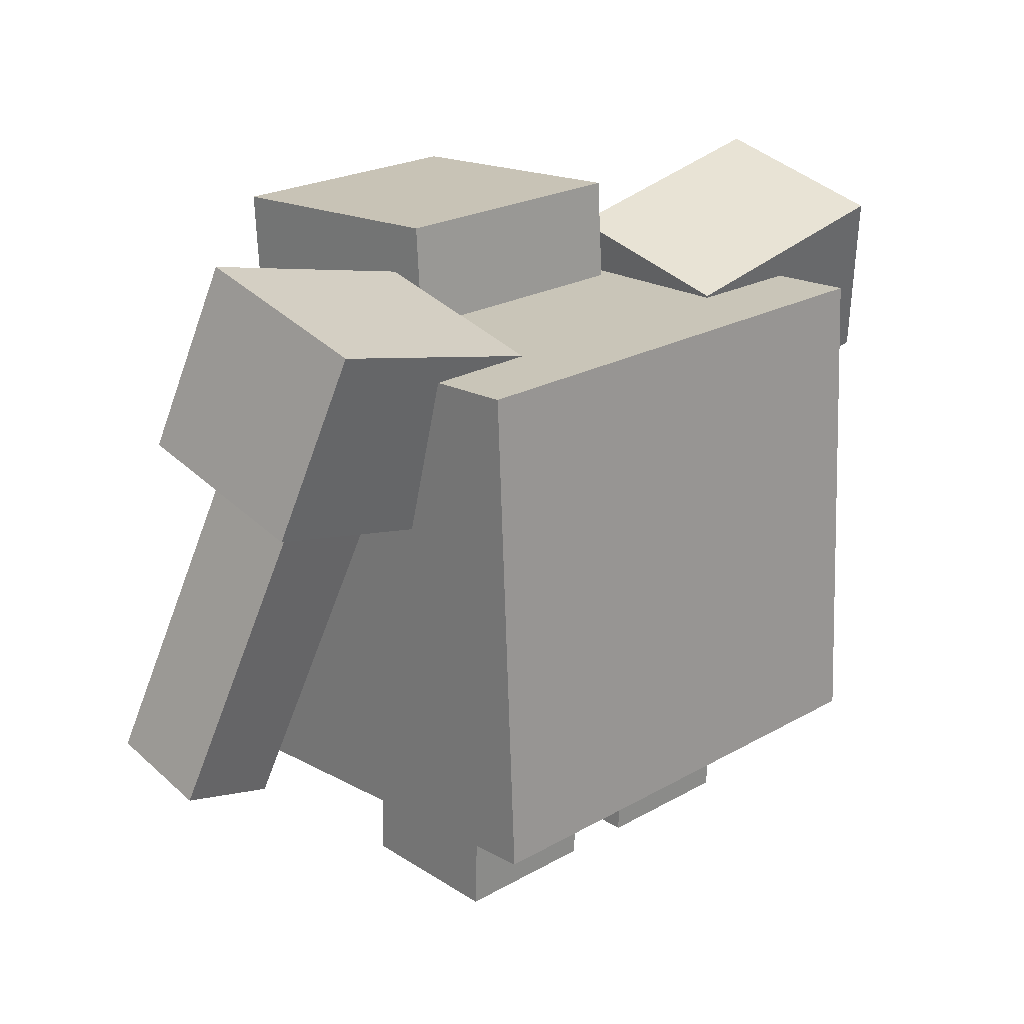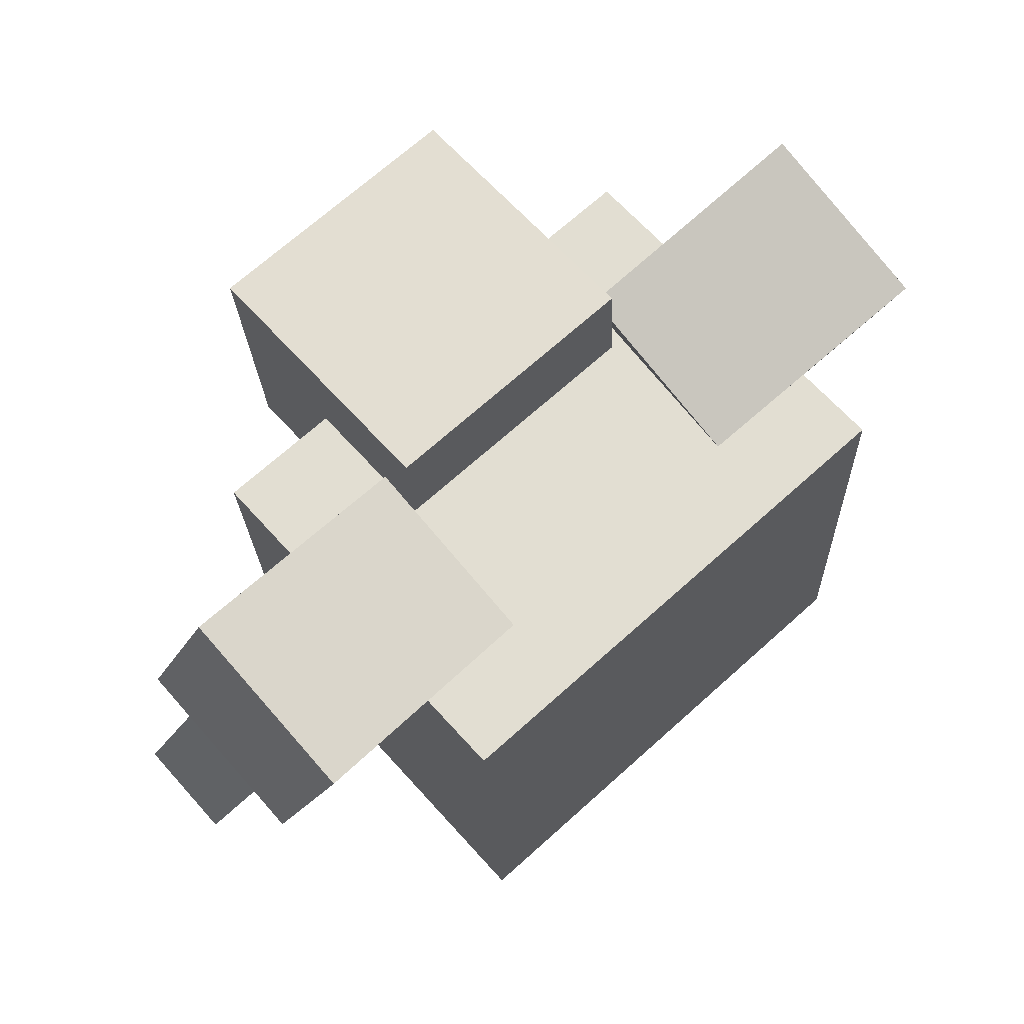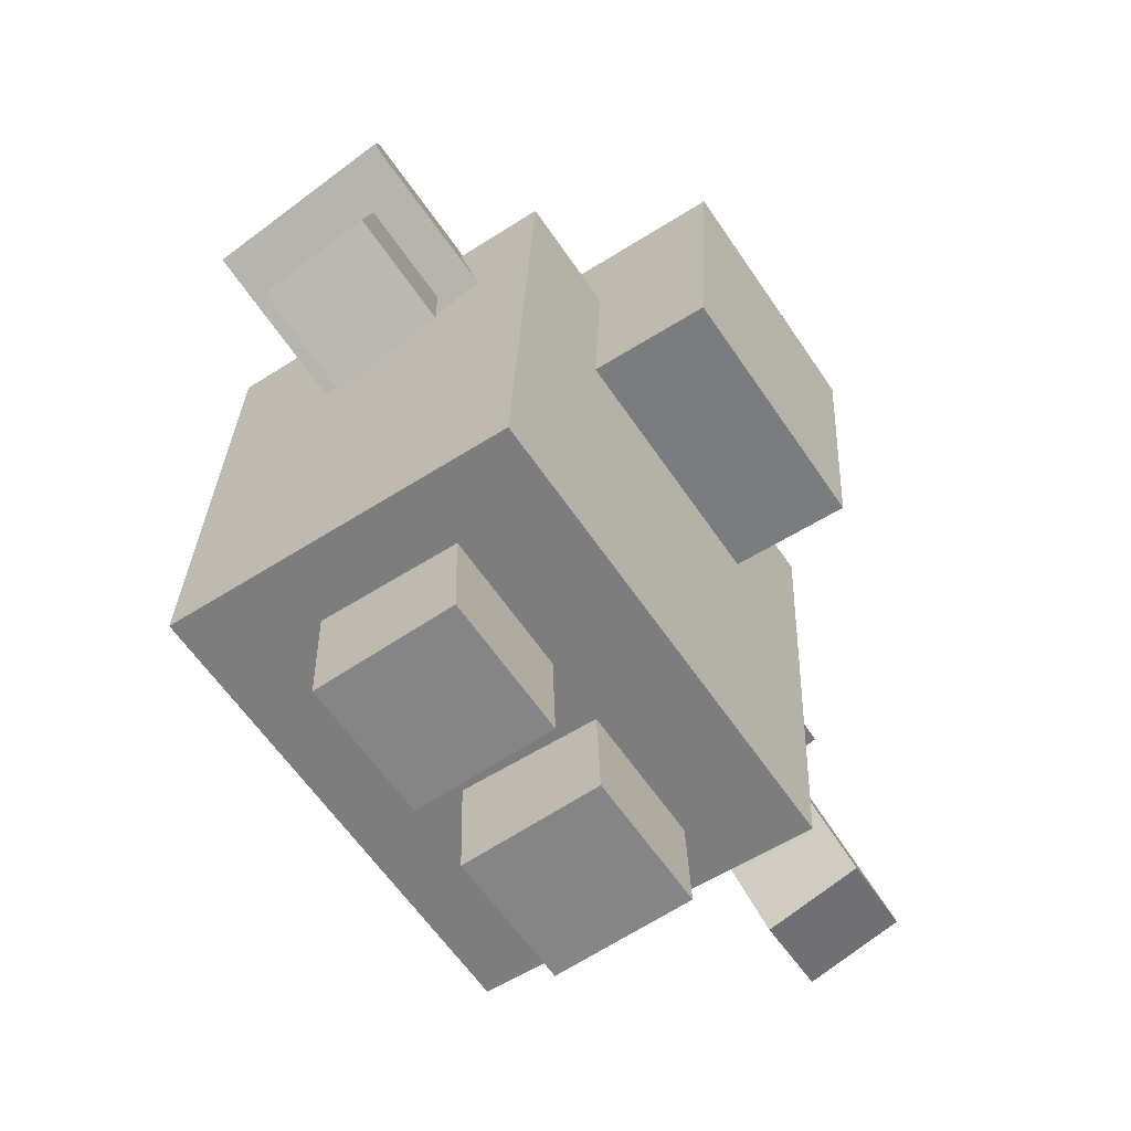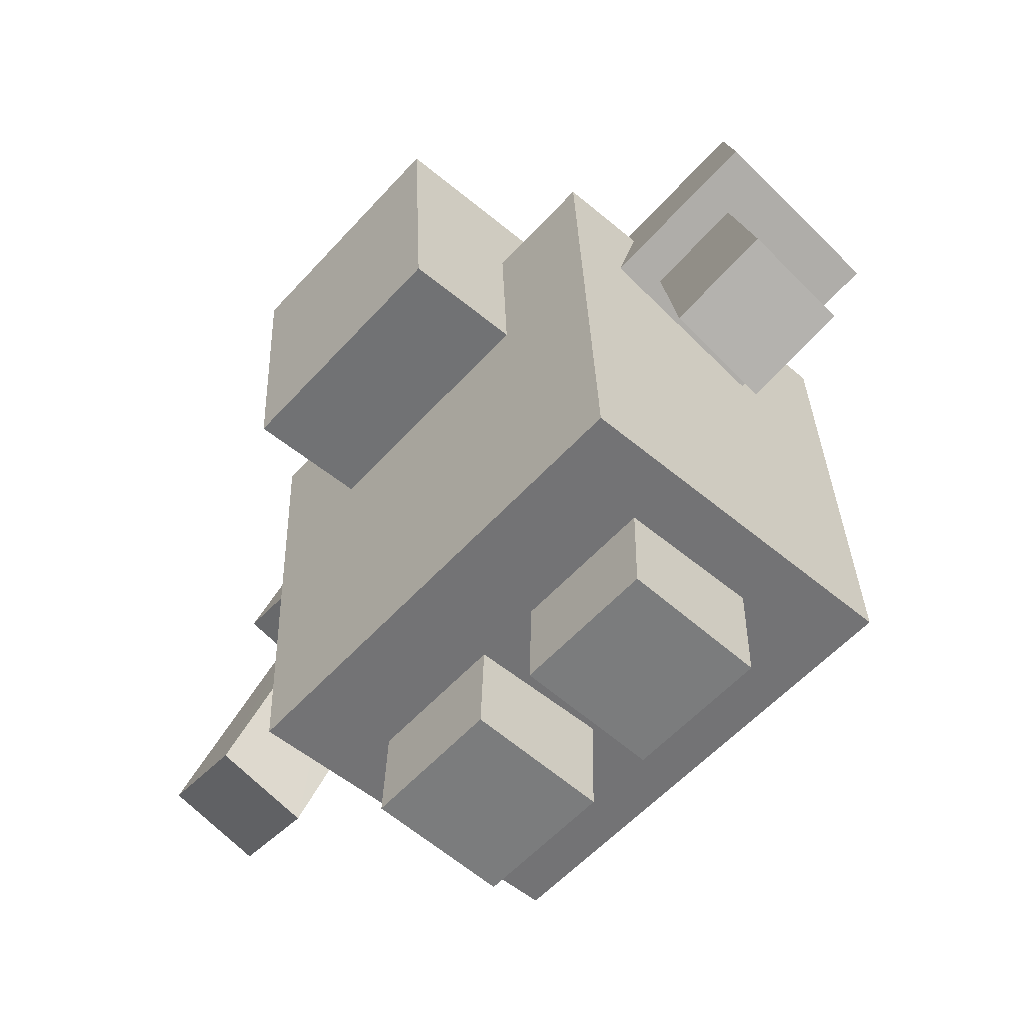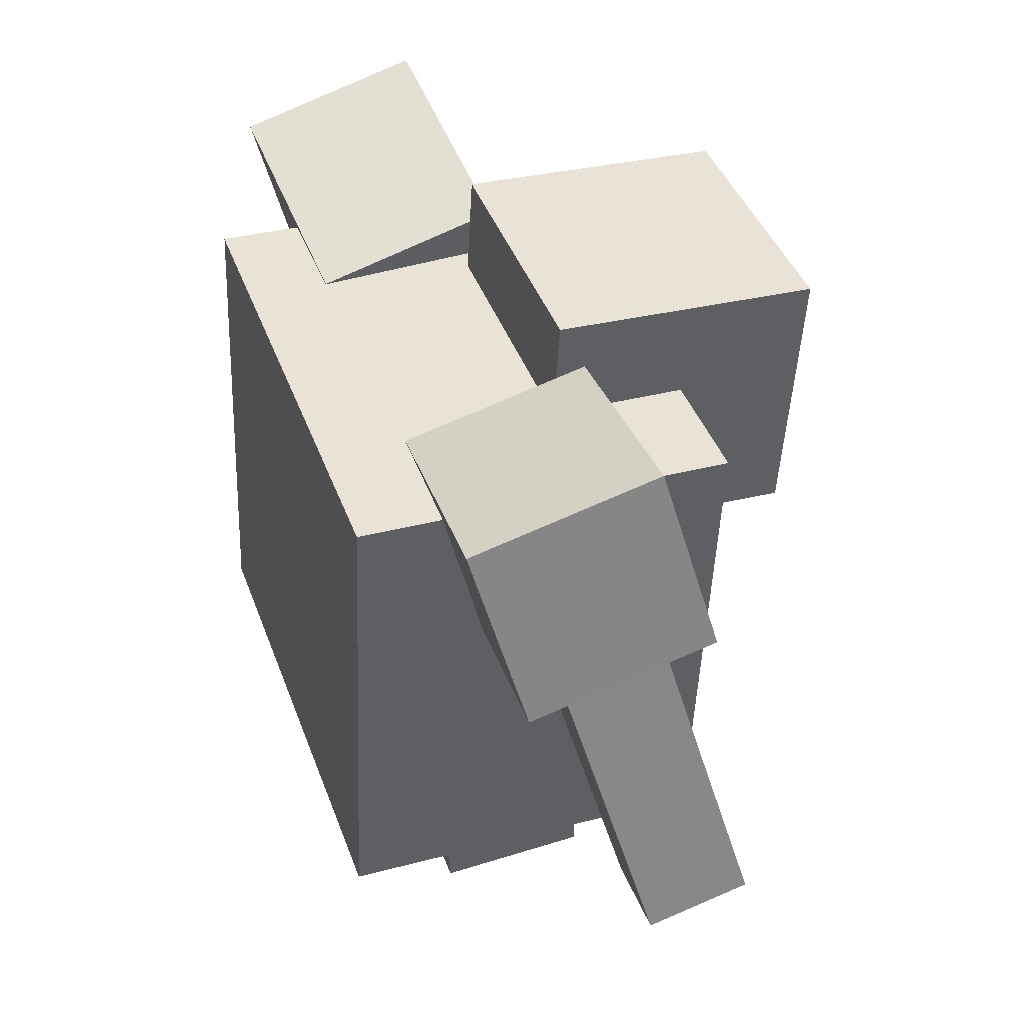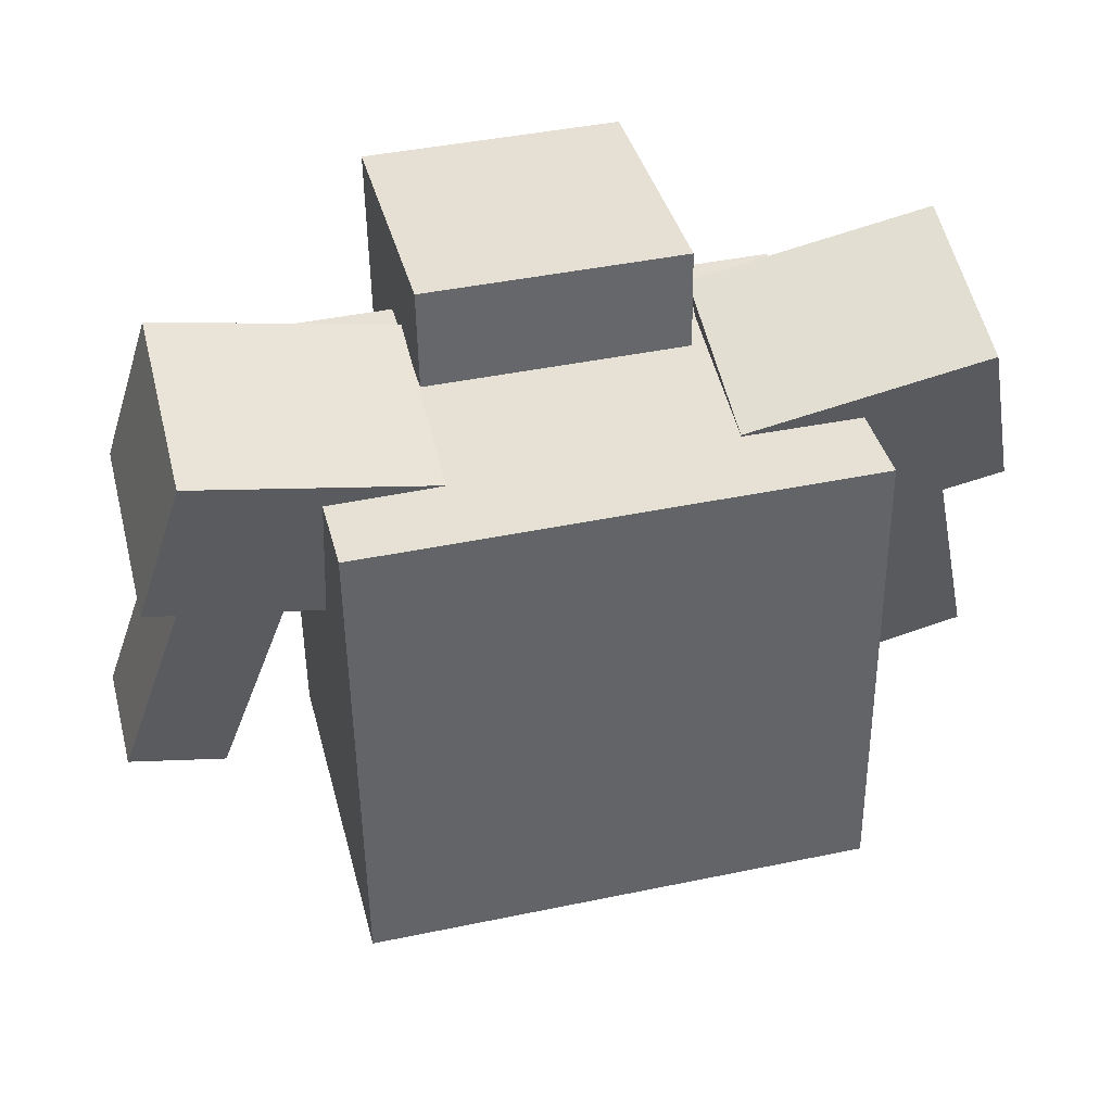
<metadata>
{"format":"obj","ext":"obj","renderer":"f3d","projection":"perspective","resolution":1024,"background":"white","views":[{"elev":22.4,"azim":133.4,"up":"+Y"},{"elev":69.2,"azim":135.6,"up":"+Y"},{"elev":-60.8,"azim":-58.5,"up":"+Y"},{"elev":-57.6,"azim":45.8,"up":"+Y"},{"elev":42.0,"azim":-111.8,"up":"+Y"},{"elev":41.7,"azim":163.5,"up":"+Y"}]}
</metadata>
<code>
o Golem_Cube.013
v -0.263 0.007842 0.08989
v -0.263 0.221 0.08353
v -0.04989 0.00811 0.09887
v -0.04989 0.2213 0.09252
v -0.254 0.001491 -0.1231
v -0.254 0.2147 -0.1295
v -0.0409 0.001759 -0.1141
v -0.0409 0.2149 -0.1205
v 0.3467 0.1577 0.2571
v 0.3467 0.843 0.2876
v -0.3687 0.159 0.227
v -0.3687 0.8443 0.2574
v 0.369 0.1812 -0.2718
v 0.369 0.8665 -0.2413
v -0.3463 0.1825 -0.3019
v -0.3463 0.8678 -0.2715
v 0.1693 0.5984 0.448
v 0.1693 0.974 0.4706
v -0.2066 0.5994 0.4322
v -0.2066 0.9749 0.4547
v 0.1852 0.6209 0.07281
v 0.1852 0.9965 0.09535
v -0.1907 0.6219 0.05698
v -0.1907 0.9974 0.07952
v 0.5957 0.756 0.1849
v 0.5338 1.009 0.1182
v 0.2598 0.6764 0.1946
v 0.1979 0.9289 0.1278
v 0.604 0.6894 -0.07498
v 0.5422 0.9419 -0.1418
v 0.2681 0.6097 -0.06533
v 0.2063 0.8623 -0.1321
v 0.6393 0.2877 0.2474
v 0.5234 0.7312 0.1285
v 0.4963 0.2457 0.2538
v 0.3763 0.7064 0.1302
v 0.6437 0.2507 0.1029
v 0.5278 0.6944 -0.01601
v 0.5007 0.2087 0.1094
v 0.3808 0.6696 -0.01424
v 0.2645 0.008475 0.1121
v 0.2645 0.2216 0.1058
v 0.05141 0.008207 0.1031
v 0.05141 0.2214 0.09677
v 0.2735 0.002124 -0.1009
v 0.2735 0.2153 -0.1072
v 0.0604 0.001856 -0.1099
v 0.0604 0.215 -0.1162
v -0.6486 0.2877 0.1886
v -0.5217 0.7322 0.08553
v -0.5068 0.245 0.2064
v -0.3753 0.7068 0.09935
v -0.6409 0.2525 0.04381
v -0.5141 0.6972 -0.05926
v -0.4991 0.2098 0.06171
v -0.3677 0.6718 -0.04544
v -0.5984 0.7566 0.136
v -0.5303 1.01 0.07795
v -0.2647 0.6754 0.1729
v -0.1967 0.9285 0.1148
v -0.585 0.6932 -0.1245
v -0.517 0.9463 -0.1826
v -0.2514 0.612 -0.08764
v -0.1833 0.8651 -0.1457
f 2 1 3
f 4 3 7
f 8 7 5
f 5 1 2
f 7 3 1
f 4 8 6
f 11 9 10
f 15 11 12
f 13 15 16
f 9 13 14
f 11 15 13
f 14 16 12
f 17 18 20
f 23 19 20
f 21 23 24
f 17 21 22
f 17 19 23
f 24 20 18
f 25 26 28
f 27 28 32
f 29 31 32
f 29 30 26
f 25 27 31
f 30 32 28
f 35 33 34
f 39 35 36
f 39 40 38
f 37 38 34
f 33 35 39
f 38 40 36
f 43 41 42
f 47 43 44
f 45 47 48
f 41 45 46
f 41 43 47
f 46 48 44
f 50 49 51
f 52 51 55
f 55 53 54
f 53 49 50
f 55 51 49
f 52 56 54
f 57 59 60
f 60 59 63
f 64 63 61
f 62 61 57
f 63 59 57
f 60 64 62
f 2 3 4
f 4 7 8
f 8 5 6
f 5 2 6
f 7 1 5
f 4 6 2
f 11 10 12
f 15 12 16
f 13 16 14
f 9 14 10
f 11 13 9
f 14 12 10
f 17 20 19
f 23 20 24
f 21 24 22
f 17 22 18
f 17 23 21
f 24 18 22
f 25 28 27
f 27 32 31
f 29 32 30
f 29 26 25
f 25 31 29
f 30 28 26
f 35 34 36
f 39 36 40
f 39 38 37
f 37 34 33
f 33 39 37
f 38 36 34
f 43 42 44
f 47 44 48
f 45 48 46
f 41 46 42
f 41 47 45
f 46 44 42
f 50 51 52
f 52 55 56
f 55 54 56
f 53 50 54
f 55 49 53
f 52 54 50
f 57 60 58
f 60 63 64
f 64 61 62
f 62 57 58
f 63 57 61
f 60 62 58

</code>
